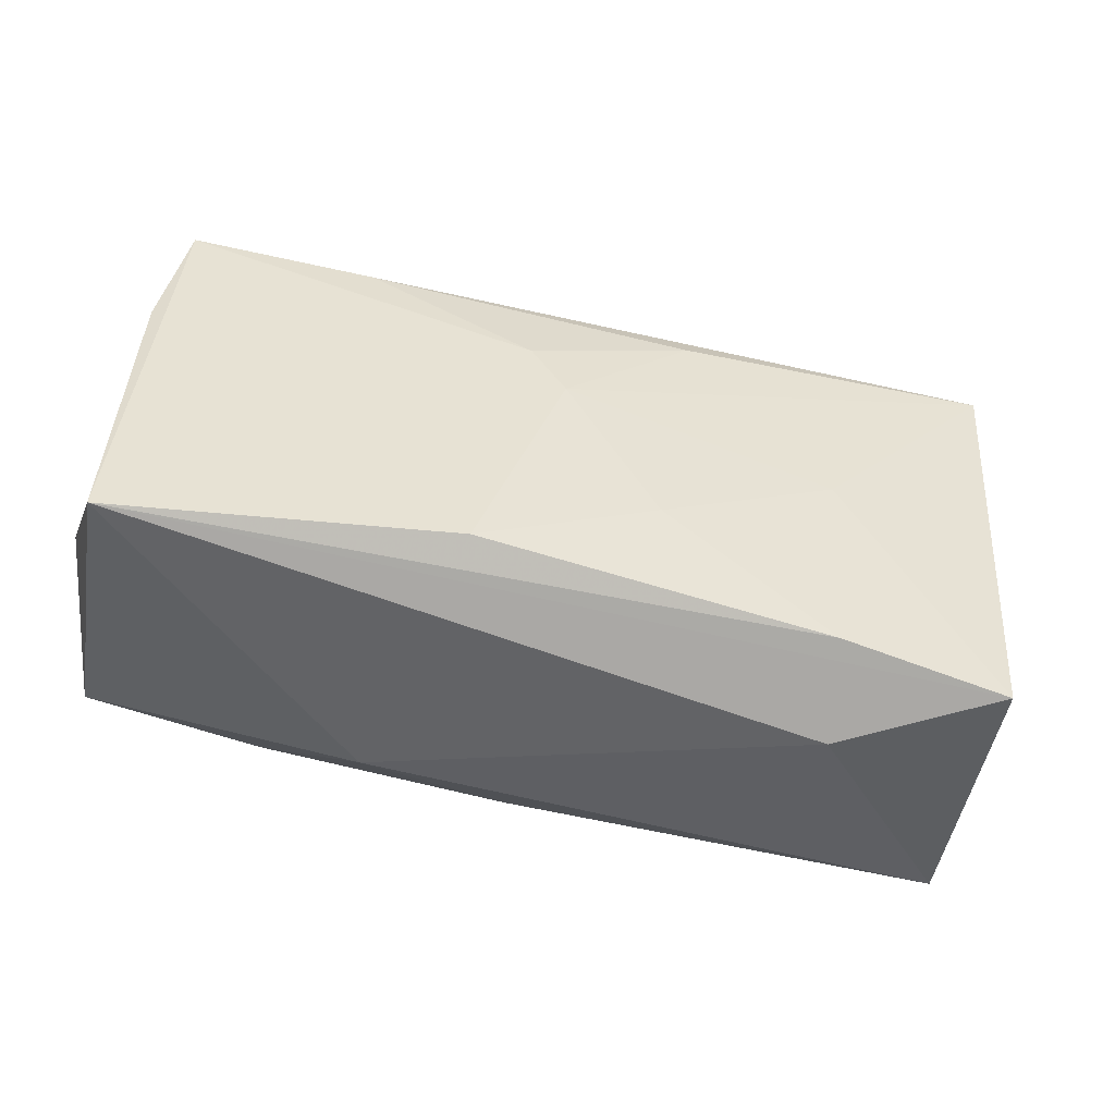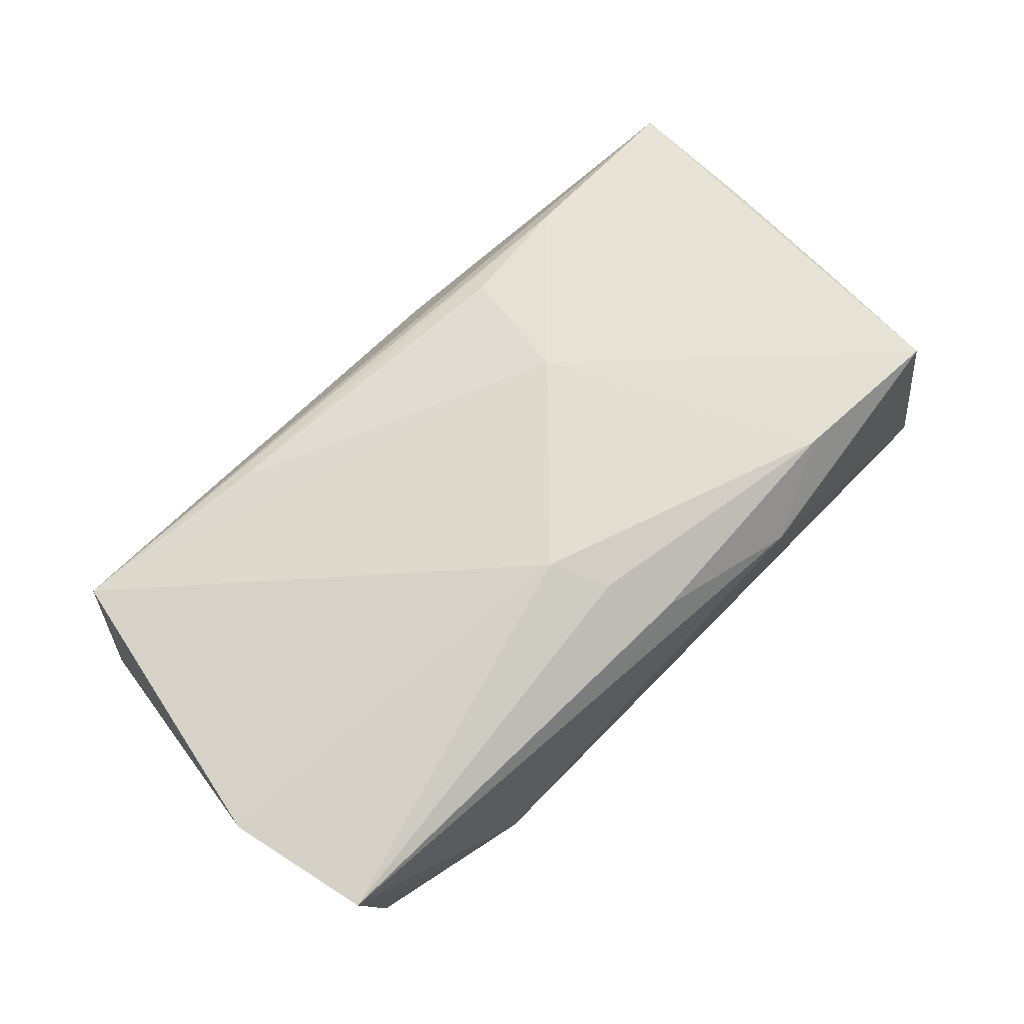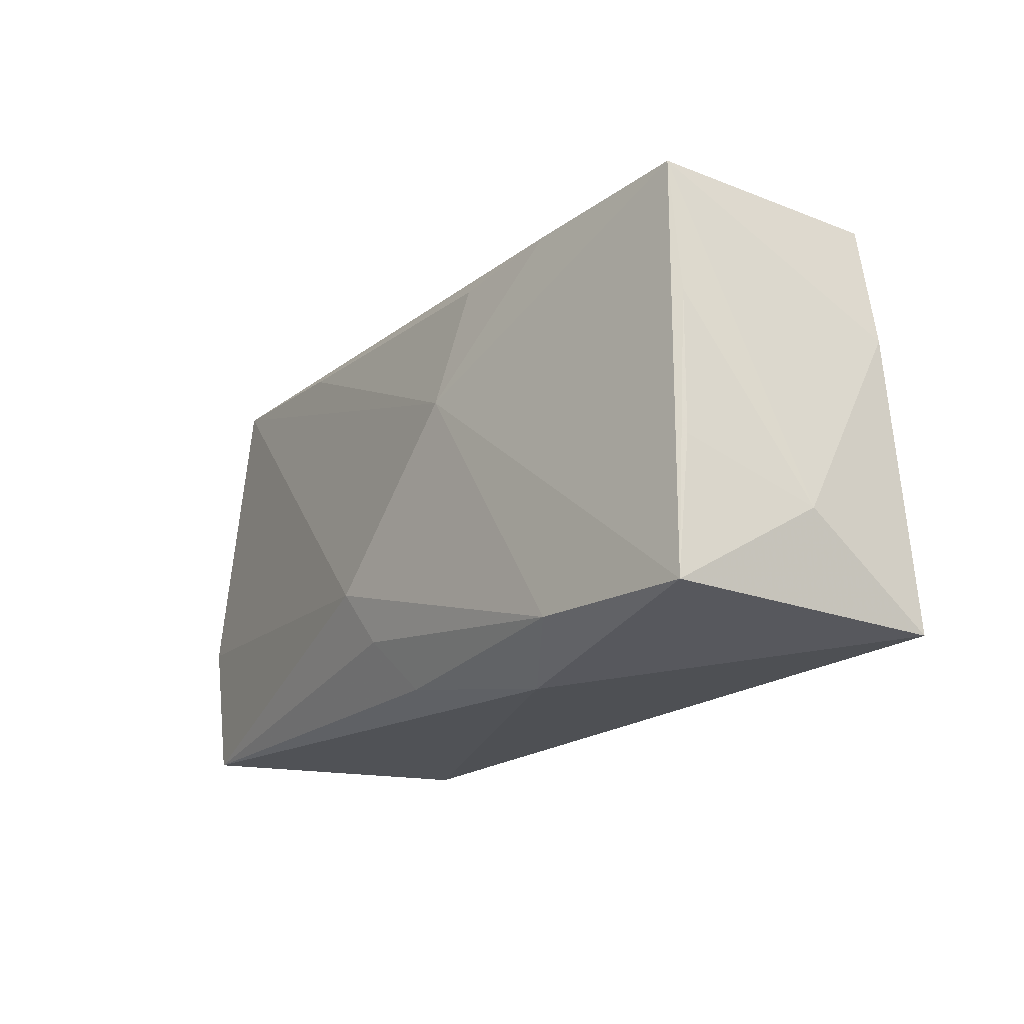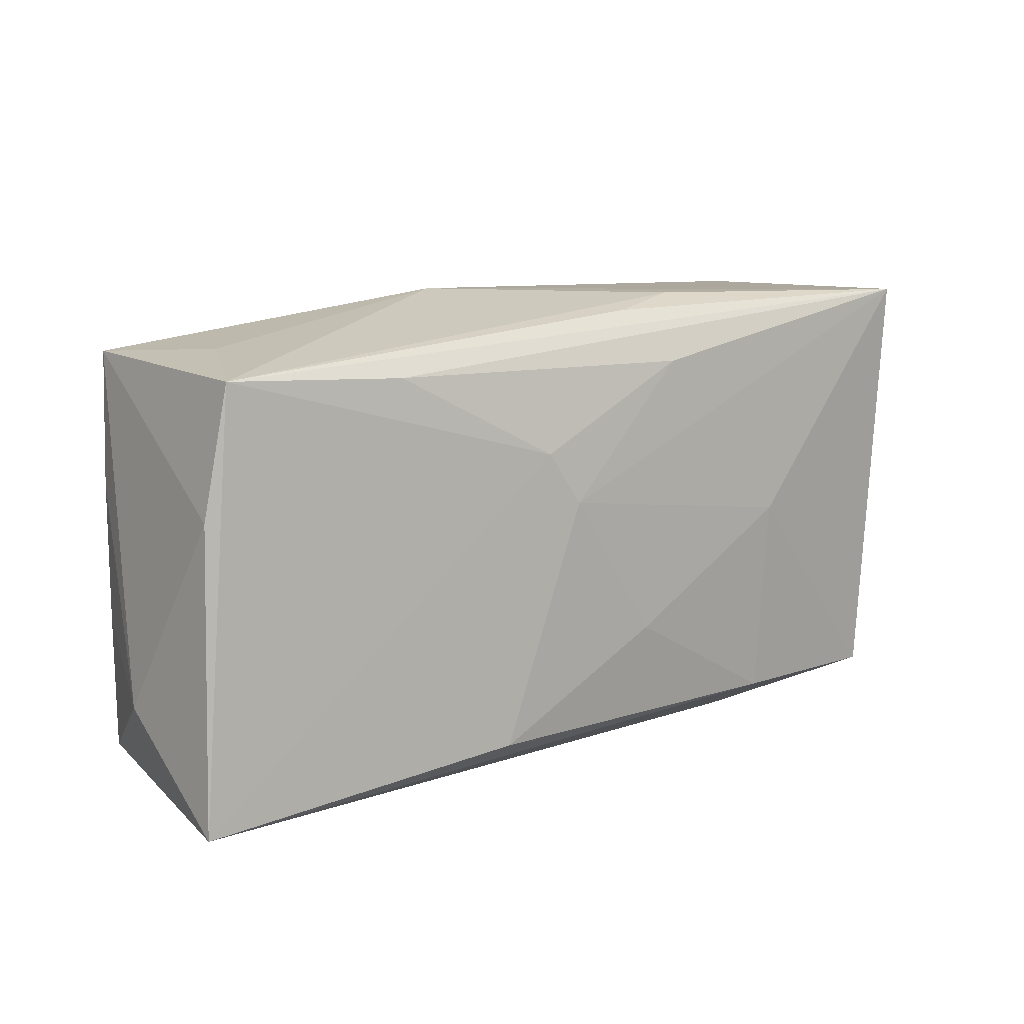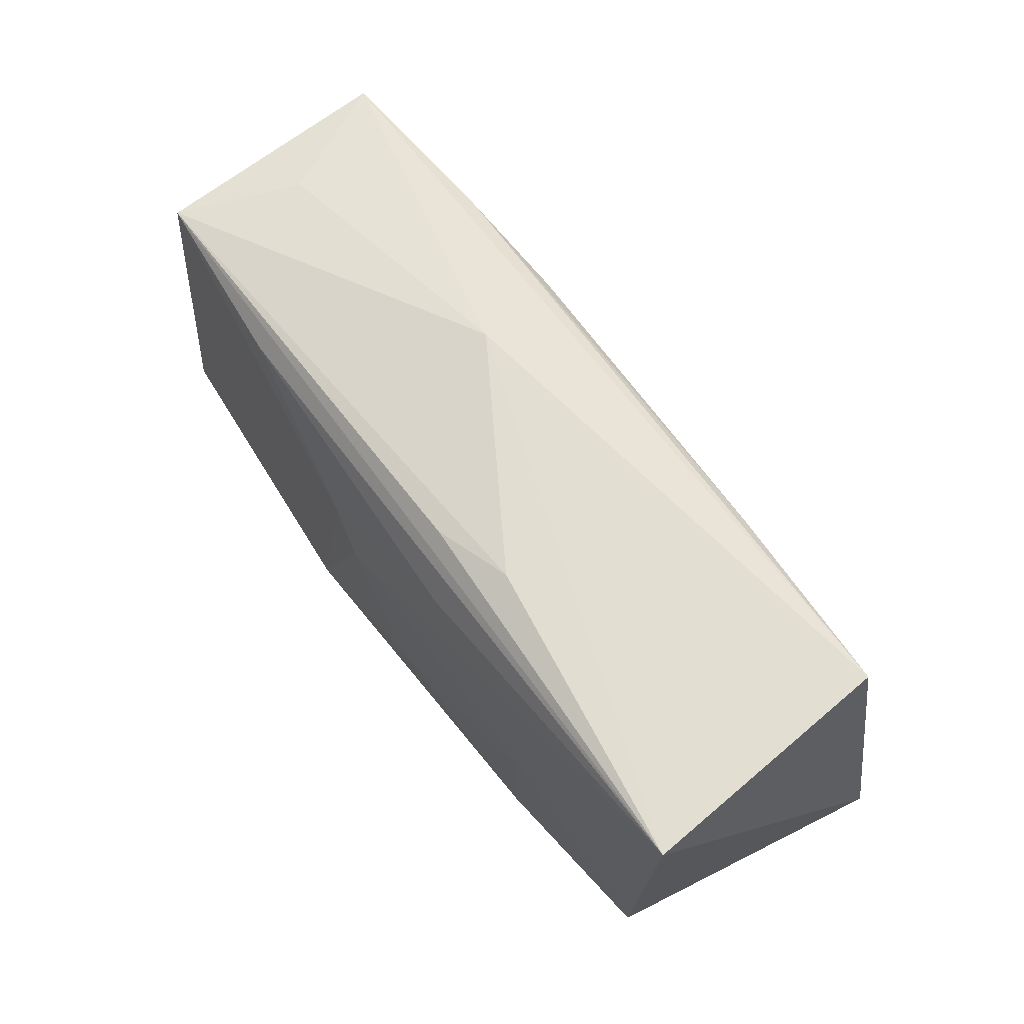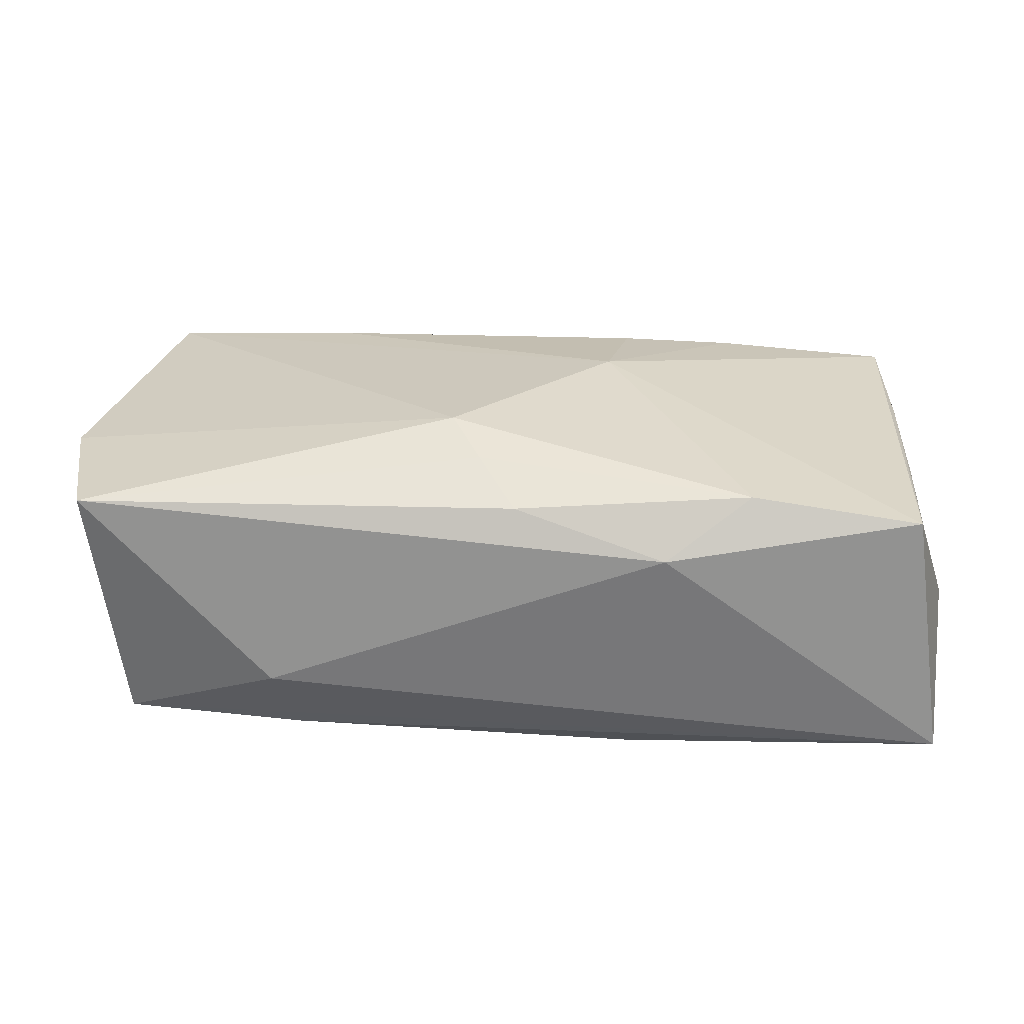
<metadata>
{"format":"obj","ext":"obj","renderer":"f3d","projection":"perspective","resolution":1024,"background":"white","views":[{"elev":-47.2,"azim":162.5,"up":"+Y"},{"elev":70.6,"azim":-44.6,"up":"+Z"},{"elev":-19.7,"azim":55.6,"up":"+Y"},{"elev":12.4,"azim":142.9,"up":"+Y"},{"elev":67.8,"azim":-126.6,"up":"+Y"},{"elev":29.1,"azim":3.1,"up":"+Z"}]}
</metadata>
<code>
v 0.03593 0.01758 0.01029
v -0.00203 -0.01367 0.01395
v 0.003955 0.004506 -0.01414
v 0.03774 0.006484 -0.01005
v 0.03654 -0.005704 0.00966
v 0.001222 -0.01827 0.01147
v 0.0208 0.01688 0.01175
v 0.03656 0.006297 0.00964
v -0.004118 0.02011 -0.009981
v 0.01419 -0.02045 0.007839
v 0.03951 -0.01056 -5.242e-05
v -0.03414 -0.0168 -0.01109
v -0.03616 0.02012 -0.0118
v 0.02153 -0.01688 0.01241
v -0.01783 0.01745 0.0117
v -0.02033 -0.02045 -0.005283
v 0.0309 0.01844 -7.47e-05
v -0.0108 0.02106 -0.008006
v -0.004676 -0.008942 0.01538
v -0.01875 -0.01628 -0.01276
v -0.01956 0.0008988 -0.01336
v 0.03559 0.01738 -0.01026
v 0.008972 0.005093 0.01477
v 0.03907 -0.01869 -0.01143
v 0.007485 0.02164 0.003411
v -0.003853 -0.007842 -0.01414
v -0.007514 0.01566 -0.01297
v -0.0367 -0.01801 0.01101
v 0.0204 0.01647 -0.01169
v 0.03606 -0.0172 0.01042
v 0.01082 0.01555 0.01262
v -0.03455 0.01922 0.01051
v 0.006784 0.008982 -0.01371
v -0.03945 -0.005882 0.01086
v 0.01146 -0.01575 -0.01414
f 32 34 19
f 25 13 32
f 32 13 34
f 13 9 22
f 13 3 21
f 23 32 19
f 19 2 14
f 14 23 19
f 30 23 14
f 27 3 13
f 18 13 25
f 18 9 13
f 25 22 18
f 18 22 9
f 25 32 1
f 1 23 30
f 26 3 35
f 26 21 3
f 32 23 15
f 15 23 31
f 19 34 28
f 28 2 19
f 13 22 29
f 29 27 13
f 17 22 25
f 25 1 17
f 17 1 22
f 7 15 31
f 31 23 7
f 23 1 7
f 7 1 32
f 32 15 7
f 6 14 2
f 2 28 6
f 12 28 34
f 34 13 12
f 13 21 12
f 3 27 33
f 27 29 33
f 33 29 22
f 35 3 33
f 35 33 24
f 24 33 22
f 30 14 10
f 14 6 10
f 10 24 30
f 10 6 28
f 21 26 20
f 20 12 21
f 20 26 35
f 35 24 20
f 20 24 12
f 4 24 22
f 22 1 4
f 30 24 11
f 11 4 1
f 24 4 11
f 28 12 16
f 16 10 28
f 24 10 16
f 12 24 16
f 8 1 30
f 8 11 1
f 30 11 5
f 5 8 30
f 11 8 5

</code>
